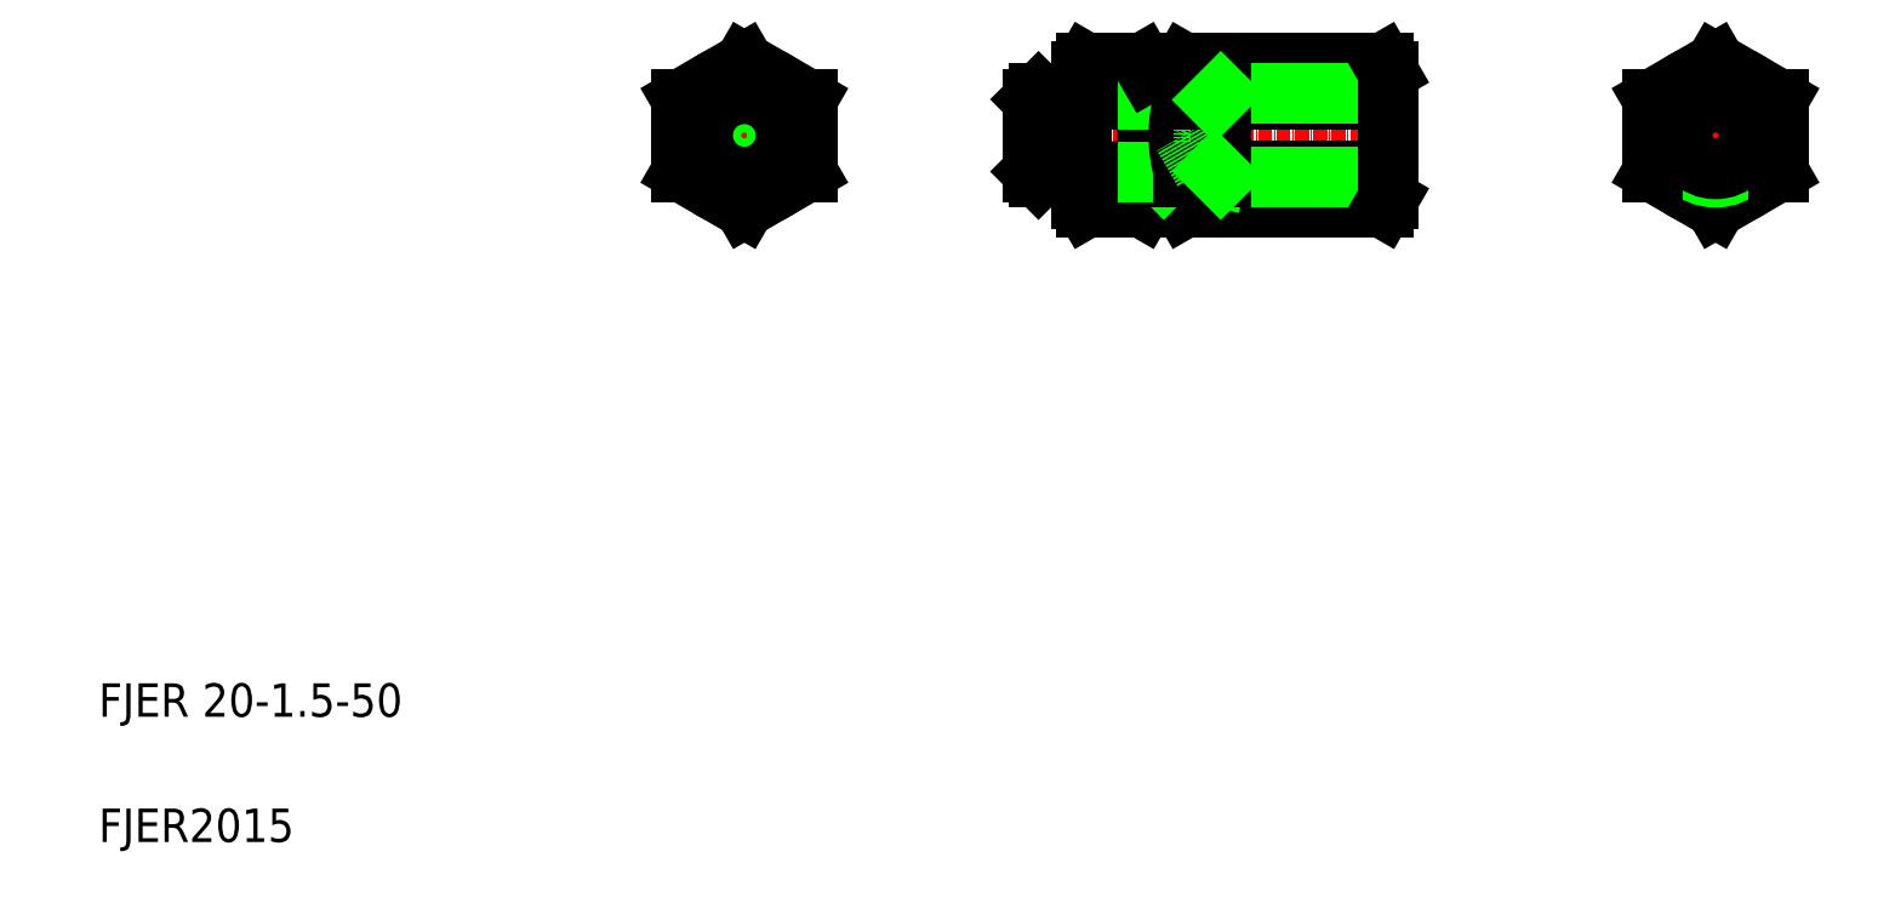
<metadata>
{"format":"dxf","ext":"dxf","renderer":"ezdxf+matplotlib","layout":"modelspace","background":"white","min_lineweight":24,"dpi":150}
</metadata>
<code>
0
SECTION
2
ENTITIES
0
LINE
8
CENTER
10
240.9
20
189.2
30
0
11
331.7
21
189.2
31
0
0
LINE
8
0
10
279.8
20
171.9
30
0
11
327.5
21
171.9
31
0
0
LINE
8
0
10
279.8
20
206.5
30
0
11
327.5
21
206.5
31
0
0
LINE
8
0
10
328.7
20
180.7
30
0
11
288
21
180.7
31
0
0
LINE
8
0
10
328.7
20
197.7
30
0
11
285.5
21
197.7
31
0
0
LINE
8
0
10
288.7
20
179.2
30
0
11
328.7
21
179.2
31
0
0
LINE
8
0
10
288.7
20
199.2
30
0
11
328.7
21
199.2
31
0
0
TEXT
8
0
10
20
20
50
30
0
40
8
1
FJER 20-1.5-50
0
TEXT
8
0
10
20
20
20
30
0
40
8
1
FJER2015
0
LINE
8
CENTER
10
156
20
189.2
30
0
11
193.2
21
189.2
31
0
0
LINE
8
CENTER
10
174.6
20
207.8
30
0
11
174.6
21
170.6
31
0
0
LINE
8
0
10
189.6
20
180.6
30
0
11
174.6
21
171.9
31
0
0
LINE
8
0
10
159.6
20
180.6
30
0
11
174.6
21
171.9
31
0
0
CIRCLE
8
0
10
174.6
20
189.2
30
0
40
15
0
LINE
8
0
10
174.6
20
206.5
30
0
11
189.6
21
197.9
31
0
0
CIRCLE
8
0
10
174.6
20
189.2
30
0
40
8
0
CIRCLE
8
0
10
174.6
20
189.2
30
0
40
10
0
LINE
8
0
10
159.6
20
197.9
30
0
11
159.6
21
180.6
31
0
0
LINE
8
0
10
159.6
20
193.6
30
0
11
159.6
21
193.6
31
0
0
LINE
8
0
10
159.6
20
189.2
30
0
11
159.6
21
189.2
31
0
0
LINE
8
0
10
174.6
20
206.5
30
0
11
159.6
21
197.9
31
0
0
LINE
8
0
10
189.6
20
197.9
30
0
11
189.6
21
180.6
31
0
0
LINE
8
0
10
243.7
20
180.6
30
0
11
255.2
21
180.6
31
0
0
LINE
8
0
10
243.7
20
197.9
30
0
11
255.2
21
197.9
31
0
0
LINE
8
0
10
245
20
179.2
30
0
11
255.2
21
179.2
31
0
0
LINE
8
0
10
245
20
199.2
30
0
11
255.2
21
199.2
31
0
0
LINE
8
0
10
245
20
199.2
30
0
11
245
21
179.2
31
0
0
LINE
8
0
10
243.7
20
197.9
30
0
11
243.7
21
180.6
31
0
0
LINE
8
0
10
243.7
20
180.6
30
0
11
245
21
179.2
31
0
0
LINE
8
0
10
243.7
20
197.9
30
0
11
245
21
199.2
31
0
0
ARC
8
0
10
287
20
176.2
30
0
40
8.377
50
148.8
51
211.2
0
LINE
8
0
10
278.6
20
204.5
30
0
11
278.6
21
174
31
0
0
POLYLINE
8
0
66
     1
10
0
20
0
30
0
0
VERTEX
8
0
10
288.8
20
206.5
30
0
42
-0.09166
0
VERTEX
8
0
10
286.4
20
200.5
30
0
42
0.05675
0
VERTEX
8
0
10
285.6
20
198.3
30
0
42
0.06751
0
VERTEX
8
0
10
285.5
20
196.1
30
0
42
0.0343
0
VERTEX
8
0
10
285.8
20
193.8
30
0
42
0.01879
0
VERTEX
8
0
10
286.4
20
191.6
30
0
42
0.004539
0
VERTEX
8
0
10
287
20
189.4
30
0
42
-0.01536
0
VERTEX
8
0
10
287.7
20
187.2
30
0
42
-0.03605
0
VERTEX
8
0
10
288.1
20
184.9
30
0
42
-0.03207
0
VERTEX
8
0
10
288.1
20
182.6
30
0
42
-0.02243
0
VERTEX
8
0
10
287.9
20
180.4
30
0
42
-0.03011
0
VERTEX
8
0
10
287.5
20
178.1
30
0
42
0.04983
0
VERTEX
8
0
10
285.9
20
171.9
30
0
0
SEQEND
8
0
0
ARC
8
0
10
263.1
20
176.2
30
0
40
8.092
50
327.7
51
32.35
0
LINE
8
0
10
271.2
20
204.5
30
0
11
271.2
21
174
31
0
0
ARC
8
0
10
263.6
20
176.2
30
0
40
8.377
50
148.8
51
211.2
0
LINE
8
0
10
255.2
20
204.5
30
0
11
255.2
21
174
31
0
0
LINE
8
0
10
256.4
20
171.9
30
0
11
270
21
171.9
31
0
0
LINE
8
0
10
255.2
20
174
30
0
11
256.4
21
171.9
31
0
0
LINE
8
0
10
271.2
20
174
30
0
11
270
21
171.9
31
0
0
LINE
8
0
10
278.6
20
174
30
0
11
279.8
21
171.9
31
0
0
LINE
8
0
10
273.7
20
180.6
30
0
11
275
21
179.2
31
0
0
LINE
8
0
10
273.7
20
197.9
30
0
11
275
21
199.2
31
0
0
LINE
8
0
10
271.2
20
199.2
30
0
11
278.7
21
199.2
31
0
0
LINE
8
0
10
271.2
20
179.2
30
0
11
278.7
21
179.2
31
0
0
LINE
8
0
10
273.7
20
199.2
30
0
11
273.7
21
179.2
31
0
0
ARC
8
0
10
239.6
20
189.2
30
0
40
31.55
50
344.1
51
15.93
0
ARC
8
0
10
286.6
20
189.2
30
0
40
31.46
50
164
51
196
0
LINE
8
0
10
256.4
20
180.6
30
0
11
270
21
180.6
31
0
0
LINE
8
0
10
271.2
20
180.6
30
0
11
273.7
21
180.6
31
0
0
LINE
8
0
10
256.4
20
197.9
30
0
11
270
21
197.9
31
0
0
LINE
8
0
10
256.4
20
206.5
30
0
11
270
21
206.5
31
0
0
ARC
8
0
10
263.3
20
202.2
30
0
40
8.117
50
147.7
51
212.3
0
LINE
8
0
10
255.2
20
204.5
30
0
11
256.4
21
206.5
31
0
0
ARC
8
0
10
263.1
20
202.2
30
0
40
8.092
50
327.7
51
32.35
0
LINE
8
0
10
271.2
20
197.9
30
0
11
273.7
21
197.9
31
0
0
LINE
8
0
10
271.2
20
204.5
30
0
11
270
21
206.5
31
0
0
ARC
8
0
10
310.1
20
189.2
30
0
40
31.46
50
164
51
196
0
LINE
8
0
10
284.7
20
197.7
30
0
11
279.8
21
189.2
31
0
0
LINE
8
0
10
284.7
20
197.7
30
0
11
284.7
21
180.7
31
0
0
LINE
8
0
10
288.7
20
199.2
30
0
11
288.7
21
179.2
31
0
0
LINE
8
0
10
279.8
20
180.6
30
0
11
288
21
180.6
31
0
0
LINE
8
0
10
288
20
180.7
30
0
11
284.6
21
180.7
31
0
0
LINE
8
0
10
284.6
20
180.7
30
0
11
279.7
21
189.2
31
0
0
LINE
8
0
10
288.7
20
179.2
30
0
11
287.2
21
180.7
31
0
0
LINE
8
0
10
279.8
20
197.9
30
0
11
285.5
21
197.9
31
0
0
LINE
8
0
10
285.5
20
197.7
30
0
11
284.7
21
197.7
31
0
0
ARC
8
0
10
286.7
20
202.2
30
0
40
8.117
50
147.7
51
212.3
0
LINE
8
0
10
278.6
20
204.5
30
0
11
279.8
21
206.5
31
0
0
LINE
8
0
10
288.7
20
199.2
30
0
11
287.2
21
197.7
31
0
0
LINE
8
CENTER
10
388.6
20
189.2
30
0
11
425.7
21
189.2
31
0
0
LINE
8
0
10
328.7
20
204.5
30
0
11
328.7
21
173.9
31
0
0
LINE
8
0
10
328.7
20
173.9
30
0
11
327.5
21
171.9
31
0
0
LINE
8
0
10
328.7
20
204.5
30
0
11
327.5
21
206.5
31
0
0
LINE
8
CENTER
10
407.1
20
207.8
30
0
11
407.1
21
170.6
31
0
0
CIRCLE
8
0
10
407.1
20
189.2
30
0
40
15
0
LINE
8
0
10
392.1
20
180.6
30
0
11
407.1
21
171.9
31
0
0
LINE
8
0
10
422.1
20
180.6
30
0
11
407.1
21
171.9
31
0
0
CIRCLE
8
0
10
407.1
20
189.2
30
0
40
10
0
CIRCLE
8
0
10
407.1
20
189.2
30
0
40
8
0
LINE
8
0
10
407.1
20
206.5
30
0
11
422.1
21
197.9
31
0
0
LINE
8
0
10
392.1
20
197.9
30
0
11
392.1
21
180.6
31
0
0
LINE
8
0
10
407.1
20
206.5
30
0
11
392.1
21
197.9
31
0
0
LINE
8
0
10
422.1
20
197.9
30
0
11
422.1
21
180.6
31
0
0
ENDSEC
0
EOF

</code>
